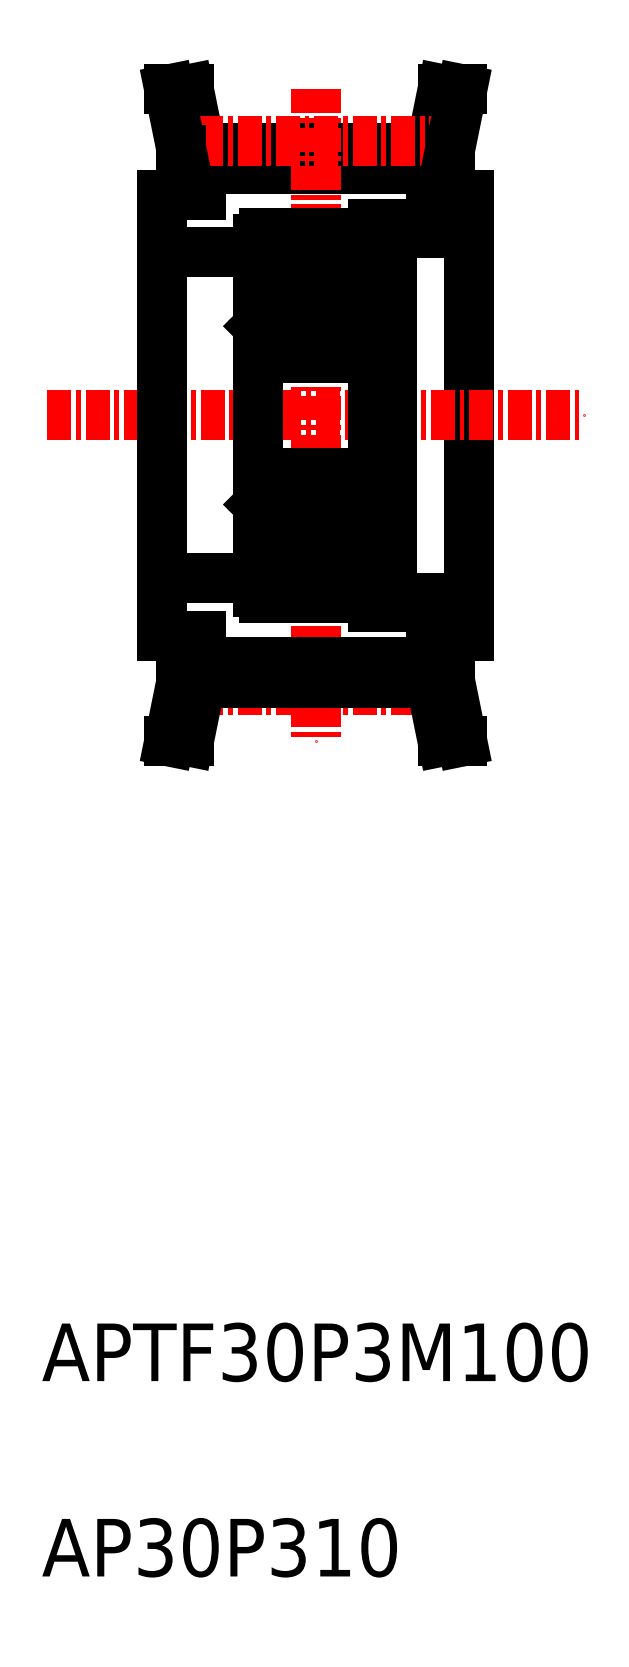
<metadata>
{"format":"dxf","ext":"dxf","renderer":"ezdxf+matplotlib","layout":"modelspace","background":"white","min_lineweight":24,"dpi":150}
</metadata>
<code>
0
SECTION
2
ENTITIES
0
TEXT
8
0
10
21.85
20
10
30
0
40
3
1
APTF30P3M100
11
21.85
21
9.6
31
0
73
     1
0
TEXT
8
0
10
21.85
20
-0.1856
30
0
40
3
1
AP30P310
11
21.85
21
-0.5856
31
0
73
     1
0
LINE
8
0
10
42.76
20
77.81
30
0
11
43.78
21
77.81
31
0
0
LINE
8
0
10
28.5
20
77.81
30
0
11
29.52
21
77.81
31
0
0
LINE
8
0
10
42.14
20
74.75
30
0
11
42.76
21
77.81
31
0
0
LINE
8
0
10
30.14
20
74.75
30
0
11
29.52
21
77.81
31
0
0
LINE
8
0
10
44.14
20
72.31
30
0
11
44.14
21
49.31
31
0
0
LINE
8
0
10
42.14
20
74.75
30
0
11
42.14
21
72.31
31
0
0
LINE
8
0
10
42.14
20
72.31
30
0
11
44.14
21
72.31
31
0
0
LINE
8
0
10
30.14
20
72.31
30
0
11
30.14
21
74.75
31
0
0
LINE
8
0
10
28.14
20
72.31
30
0
11
30.14
21
72.31
31
0
0
LINE
8
0
10
30.14
20
73.66
30
0
11
42.14
21
73.66
31
0
0
LINE
8
0
10
30.14
20
74.75
30
0
11
42.14
21
74.75
31
0
0
LINE
8
CENTER
10
30.06
20
75.13
30
0
11
42.22
21
75.13
31
0
0
LINE
8
CENTER
10
22.14
20
60.81
30
0
11
50.14
21
60.81
31
0
0
LINE
8
0
10
28.14
20
49.31
30
0
11
28.14
21
72.31
31
0
0
LINE
8
0
10
39.14
20
70.81
30
0
11
39.14
21
50.81
31
0
0
LINE
8
0
10
40.14
20
70.31
30
0
11
44.14
21
70.31
31
0
0
LINE
8
0
10
39.14
20
70.81
30
0
11
40.14
21
70.81
31
0
0
LINE
8
CENTER
10
36.14
20
77.81
30
0
11
36.14
21
43.81
31
0
0
ARC
8
0
10
38.84
20
70.01
30
0
40
0.3
50
0
51
90
0
LINE
8
0
10
38.86
20
68.96
30
0
11
38.77
21
69.11
31
0
0
LINE
8
0
10
39.04
20
68.96
30
0
11
38.86
21
68.96
31
0
0
LINE
8
0
10
39.14
20
69.06
30
0
11
39.04
21
68.96
31
0
0
LINE
8
0
10
38.82
20
68.81
30
0
11
38.72
21
68.75
31
0
0
ARC
8
0
10
38.76
20
68.9
30
0
40
0.1111
50
300
51
30.01
0
ARC
8
0
10
38.55
20
68.99
30
0
40
0.138
50
30
51
180
0
ARC
8
0
10
38.55
20
68.99
30
0
40
0.2491
50
30
51
180
0
LINE
8
0
10
38.72
20
68.75
30
0
11
38.67
21
68.85
31
0
0
LINE
8
0
10
38.67
20
68.85
30
0
11
38.76
21
68.9
31
0
0
LINE
8
0
10
38.76
20
68.9
30
0
11
38.67
21
69.06
31
0
0
LINE
8
0
10
39.14
20
67.71
30
0
11
39.14
21
67.71
31
0
0
LINE
8
0
10
38.3
20
68.36
30
0
11
38.2
21
68.26
31
0
0
LINE
8
0
10
38.42
20
68.26
30
0
11
38.64
21
68.04
31
0
0
LINE
8
0
10
38.3
20
68.21
30
0
11
38.53
21
67.99
31
0
0
LINE
8
0
10
38.3
20
68.99
30
0
11
38.3
21
68.21
31
0
0
LINE
8
0
10
38.42
20
68.99
30
0
11
38.42
21
68.26
31
0
0
LINE
8
0
10
39.14
20
65.46
30
0
11
39.04
21
65.56
31
0
0
LINE
8
0
10
39.04
20
65.56
30
0
11
38.86
21
65.56
31
0
0
LINE
8
0
10
39.14
20
65.41
30
0
11
39.14
21
65.41
31
0
0
ARC
8
0
10
38.53
20
65.91
30
0
40
0.1111
50
270
51
360
0
LINE
8
0
10
38.36
20
65.4
30
0
11
38.23
21
65.76
31
0
0
LINE
8
0
10
38.36
20
65.91
30
0
11
38.53
21
65.91
31
0
0
LINE
8
0
10
38.36
20
65.8
30
0
11
38.36
21
65.91
31
0
0
LINE
8
0
10
38.53
20
65.8
30
0
11
38.36
21
65.8
31
0
0
LINE
8
0
10
38.23
20
65.76
30
0
11
38.13
21
65.86
31
0
0
ARC
8
0
10
38.54
20
65.46
30
0
40
0.1863
50
196.8
51
320
0
LINE
8
0
10
38.86
20
65.56
30
0
11
38.68
21
65.34
31
0
0
ARC
8
0
10
38.84
20
64.11
30
0
40
0.3
50
270
51
0
0
LINE
8
0
10
38.64
20
68.04
30
0
11
38.64
21
65.91
31
0
0
LINE
8
0
10
38.53
20
65.91
30
0
11
38.53
21
67.99
31
0
0
ARC
8
0
10
33.44
20
70.01
30
0
40
0.3
50
90
51
180
0
ARC
8
0
10
33.51
20
68.9
30
0
40
0.1111
50
150
51
240
0
LINE
8
0
10
33.51
20
68.9
30
0
11
33.6
21
69.06
31
0
0
LINE
8
0
10
33.61
20
68.85
30
0
11
33.51
21
68.9
31
0
0
LINE
8
0
10
33.55
20
68.75
30
0
11
33.61
21
68.85
31
0
0
LINE
8
0
10
33.46
20
68.81
30
0
11
33.55
21
68.75
31
0
0
LINE
8
0
10
33.14
20
69.06
30
0
11
33.24
21
68.96
31
0
0
LINE
8
0
10
33.24
20
68.96
30
0
11
33.42
21
68.96
31
0
0
LINE
8
0
10
33.42
20
68.96
30
0
11
33.51
21
69.11
31
0
0
ARC
8
0
10
33.72
20
68.99
30
0
40
0.138
50
0
51
150
0
ARC
8
0
10
33.72
20
68.99
30
0
40
0.2491
50
0
51
150
0
LINE
8
0
10
33.97
20
68.21
30
0
11
33.75
21
67.99
31
0
0
LINE
8
0
10
33.86
20
68.26
30
0
11
33.64
21
68.04
31
0
0
LINE
8
0
10
33.97
20
68.36
30
0
11
34.07
21
68.26
31
0
0
LINE
8
0
10
34.07
20
68.26
30
0
11
34.86
21
68.26
31
0
0
LINE
8
0
10
33.86
20
68.99
30
0
11
33.86
21
68.26
31
0
0
LINE
8
0
10
33.97
20
68.99
30
0
11
33.97
21
68.21
31
0
0
LINE
8
0
10
34.05
20
65.76
30
0
11
34.15
21
65.86
31
0
0
LINE
8
0
10
33.75
20
65.8
30
0
11
33.92
21
65.8
31
0
0
LINE
8
0
10
33.92
20
65.8
30
0
11
33.92
21
65.91
31
0
0
LINE
8
0
10
33.92
20
65.91
30
0
11
33.75
21
65.91
31
0
0
LINE
8
0
10
33.92
20
65.4
30
0
11
34.05
21
65.76
31
0
0
LINE
8
0
10
34.15
20
65.86
30
0
11
34.86
21
65.86
31
0
0
LINE
8
0
10
33.24
20
65.56
30
0
11
33.42
21
65.56
31
0
0
LINE
8
0
10
33.14
20
65.46
30
0
11
33.24
21
65.56
31
0
0
LINE
8
0
10
33.42
20
65.56
30
0
11
33.59
21
65.34
31
0
0
ARC
8
0
10
33.75
20
65.91
30
0
40
0.1111
50
180
51
270
0
ARC
8
0
10
33.74
20
65.46
30
0
40
0.1863
50
220
51
343.2
0
ARC
8
0
10
33.44
20
64.11
30
0
40
0.3
50
180
51
270
0
LINE
8
0
10
33.75
20
65.91
30
0
11
33.75
21
67.99
31
0
0
LINE
8
0
10
33.64
20
68.04
30
0
11
33.64
21
65.91
31
0
0
CIRCLE
8
0
10
36.14
20
67.06
30
0
40
1.75
0
LINE
8
0
10
33.14
20
70.01
30
0
11
33.14
21
51.61
31
0
0
LINE
8
0
10
38.2
20
68.26
30
0
11
37.41
21
68.26
31
0
0
LINE
8
0
10
33.44
20
70.31
30
0
11
38.84
21
70.31
31
0
0
LINE
8
0
10
38.13
20
65.86
30
0
11
37.41
21
65.86
31
0
0
LINE
8
0
10
38.84
20
63.81
30
0
11
33.44
21
63.81
31
0
0
LINE
8
0
10
33.14
20
69.31
30
0
11
28.14
21
69.31
31
0
0
LINE
8
0
10
40.14
20
70.81
30
0
11
40.14
21
50.81
31
0
0
LINE
8
0
10
39.14
20
68.31
30
0
11
40.14
21
68.31
31
0
0
LINE
8
0
10
43.14
20
74.65
30
0
11
43.14
21
72.31
31
0
0
LINE
8
0
10
43.14
20
74.65
30
0
11
43.78
21
77.81
31
0
0
LINE
8
0
10
29.14
20
74.65
30
0
11
28.5
21
77.81
31
0
0
LINE
8
0
10
29.14
20
72.31
30
0
11
29.14
21
74.65
31
0
0
LINE
8
0
10
29.14
20
49.31
30
0
11
29.14
21
46.96
31
0
0
LINE
8
0
10
29.14
20
46.96
30
0
11
28.5
21
43.81
31
0
0
LINE
8
0
10
43.14
20
46.96
30
0
11
43.78
21
43.81
31
0
0
LINE
8
0
10
43.14
20
46.96
30
0
11
43.14
21
49.31
31
0
0
LINE
8
0
10
39.14
20
53.31
30
0
11
40.14
21
53.31
31
0
0
LINE
8
0
10
33.14
20
52.31
30
0
11
28.14
21
52.31
31
0
0
LINE
8
0
10
38.84
20
57.81
30
0
11
33.44
21
57.81
31
0
0
LINE
8
0
10
38.13
20
55.76
30
0
11
37.41
21
55.76
31
0
0
LINE
8
0
10
33.44
20
51.31
30
0
11
38.84
21
51.31
31
0
0
LINE
8
0
10
38.2
20
53.36
30
0
11
37.41
21
53.36
31
0
0
CIRCLE
8
0
10
36.14
20
54.56
30
0
40
1.75
0
LINE
8
0
10
33.64
20
53.58
30
0
11
33.64
21
55.71
31
0
0
LINE
8
0
10
33.75
20
55.71
30
0
11
33.75
21
53.63
31
0
0
ARC
8
0
10
33.44
20
57.51
30
0
40
0.3
50
90
51
180
0
ARC
8
0
10
33.74
20
56.16
30
0
40
0.1863
50
16.85
51
140
0
ARC
8
0
10
33.75
20
55.71
30
0
40
0.1111
50
90
51
180
0
LINE
8
0
10
33.42
20
56.06
30
0
11
33.59
21
56.28
31
0
0
LINE
8
0
10
33.14
20
56.16
30
0
11
33.24
21
56.06
31
0
0
LINE
8
0
10
33.24
20
56.06
30
0
11
33.42
21
56.06
31
0
0
LINE
8
0
10
34.15
20
55.76
30
0
11
34.86
21
55.76
31
0
0
LINE
8
0
10
33.92
20
56.21
30
0
11
34.05
21
55.85
31
0
0
LINE
8
0
10
33.92
20
55.71
30
0
11
33.75
21
55.71
31
0
0
LINE
8
0
10
33.92
20
55.82
30
0
11
33.92
21
55.71
31
0
0
LINE
8
0
10
33.75
20
55.82
30
0
11
33.92
21
55.82
31
0
0
LINE
8
0
10
34.05
20
55.85
30
0
11
34.15
21
55.76
31
0
0
LINE
8
0
10
33.97
20
52.63
30
0
11
33.97
21
53.4
31
0
0
LINE
8
0
10
33.86
20
52.63
30
0
11
33.86
21
53.36
31
0
0
LINE
8
0
10
34.07
20
53.36
30
0
11
34.86
21
53.36
31
0
0
LINE
8
0
10
33.97
20
53.26
30
0
11
34.07
21
53.36
31
0
0
LINE
8
0
10
33.86
20
53.36
30
0
11
33.64
21
53.58
31
0
0
LINE
8
0
10
33.97
20
53.4
30
0
11
33.75
21
53.63
31
0
0
ARC
8
0
10
33.72
20
52.63
30
0
40
0.2491
50
210
51
0
0
ARC
8
0
10
33.72
20
52.63
30
0
40
0.138
50
210
51
0
0
LINE
8
0
10
33.42
20
52.66
30
0
11
33.51
21
52.5
31
0
0
LINE
8
0
10
33.24
20
52.66
30
0
11
33.42
21
52.66
31
0
0
LINE
8
0
10
33.14
20
52.56
30
0
11
33.24
21
52.66
31
0
0
LINE
8
0
10
33.46
20
52.81
30
0
11
33.55
21
52.86
31
0
0
LINE
8
0
10
33.55
20
52.86
30
0
11
33.61
21
52.77
31
0
0
LINE
8
0
10
33.61
20
52.77
30
0
11
33.51
21
52.71
31
0
0
LINE
8
0
10
33.51
20
52.71
30
0
11
33.6
21
52.56
31
0
0
ARC
8
0
10
33.51
20
52.71
30
0
40
0.1111
50
120
51
210
0
ARC
8
0
10
33.44
20
51.61
30
0
40
0.3
50
180
51
270
0
LINE
8
0
10
38.53
20
55.71
30
0
11
38.53
21
53.63
31
0
0
LINE
8
0
10
38.64
20
53.58
30
0
11
38.64
21
55.71
31
0
0
ARC
8
0
10
38.84
20
57.51
30
0
40
0.3
50
0
51
90
0
LINE
8
0
10
38.86
20
56.06
30
0
11
38.68
21
56.28
31
0
0
ARC
8
0
10
38.54
20
56.16
30
0
40
0.1863
50
40
51
163.2
0
LINE
8
0
10
38.23
20
55.85
30
0
11
38.13
21
55.76
31
0
0
LINE
8
0
10
38.53
20
55.82
30
0
11
38.36
21
55.82
31
0
0
LINE
8
0
10
38.36
20
55.82
30
0
11
38.36
21
55.71
31
0
0
LINE
8
0
10
38.36
20
55.71
30
0
11
38.53
21
55.71
31
0
0
LINE
8
0
10
38.36
20
56.21
30
0
11
38.23
21
55.85
31
0
0
ARC
8
0
10
38.53
20
55.71
30
0
40
0.1111
50
5e-05
51
90
0
LINE
8
0
10
39.14
20
56.21
30
0
11
39.14
21
56.21
31
0
0
LINE
8
0
10
39.04
20
56.06
30
0
11
38.86
21
56.06
31
0
0
LINE
8
0
10
39.14
20
56.16
30
0
11
39.04
21
56.06
31
0
0
LINE
8
0
10
38.42
20
52.63
30
0
11
38.42
21
53.36
31
0
0
LINE
8
0
10
38.3
20
52.63
30
0
11
38.3
21
53.4
31
0
0
LINE
8
0
10
38.3
20
53.4
30
0
11
38.53
21
53.63
31
0
0
LINE
8
0
10
38.42
20
53.36
30
0
11
38.64
21
53.58
31
0
0
LINE
8
0
10
38.3
20
53.26
30
0
11
38.2
21
53.36
31
0
0
LINE
8
0
10
39.14
20
53.91
30
0
11
39.14
21
53.91
31
0
0
LINE
8
0
10
38.76
20
52.71
30
0
11
38.67
21
52.56
31
0
0
LINE
8
0
10
38.67
20
52.77
30
0
11
38.76
21
52.71
31
0
0
LINE
8
0
10
38.72
20
52.86
30
0
11
38.67
21
52.77
31
0
0
ARC
8
0
10
38.55
20
52.63
30
0
40
0.2491
50
180
51
330
0
ARC
8
0
10
38.55
20
52.63
30
0
40
0.138
50
180
51
330
0
ARC
8
0
10
38.76
20
52.71
30
0
40
0.1111
50
330
51
60.01
0
LINE
8
0
10
38.82
20
52.81
30
0
11
38.72
21
52.86
31
0
0
LINE
8
0
10
39.14
20
52.56
30
0
11
39.04
21
52.66
31
0
0
LINE
8
0
10
39.04
20
52.66
30
0
11
38.86
21
52.66
31
0
0
LINE
8
0
10
38.86
20
52.66
30
0
11
38.77
21
52.5
31
0
0
ARC
8
0
10
38.84
20
51.61
30
0
40
0.3
50
270
51
0
0
LINE
8
0
10
39.14
20
50.81
30
0
11
40.14
21
50.81
31
0
0
LINE
8
0
10
40.14
20
51.31
30
0
11
44.14
21
51.31
31
0
0
LINE
8
CENTER
10
30.06
20
46.48
30
0
11
42.22
21
46.48
31
0
0
LINE
8
0
10
30.14
20
46.86
30
0
11
42.14
21
46.86
31
0
0
LINE
8
0
10
30.14
20
47.95
30
0
11
42.14
21
47.95
31
0
0
LINE
8
0
10
28.14
20
49.31
30
0
11
30.14
21
49.31
31
0
0
LINE
8
0
10
30.14
20
49.31
30
0
11
30.14
21
46.86
31
0
0
LINE
8
0
10
42.14
20
49.31
30
0
11
44.14
21
49.31
31
0
0
LINE
8
0
10
42.14
20
46.86
30
0
11
42.14
21
49.31
31
0
0
LINE
8
0
10
30.14
20
46.86
30
0
11
29.52
21
43.81
31
0
0
LINE
8
0
10
42.14
20
46.86
30
0
11
42.76
21
43.81
31
0
0
LINE
8
0
10
28.5
20
43.81
30
0
11
29.52
21
43.81
31
0
0
LINE
8
0
10
42.76
20
43.81
30
0
11
43.78
21
43.81
31
0
0
ENDSEC
0
EOF

</code>
